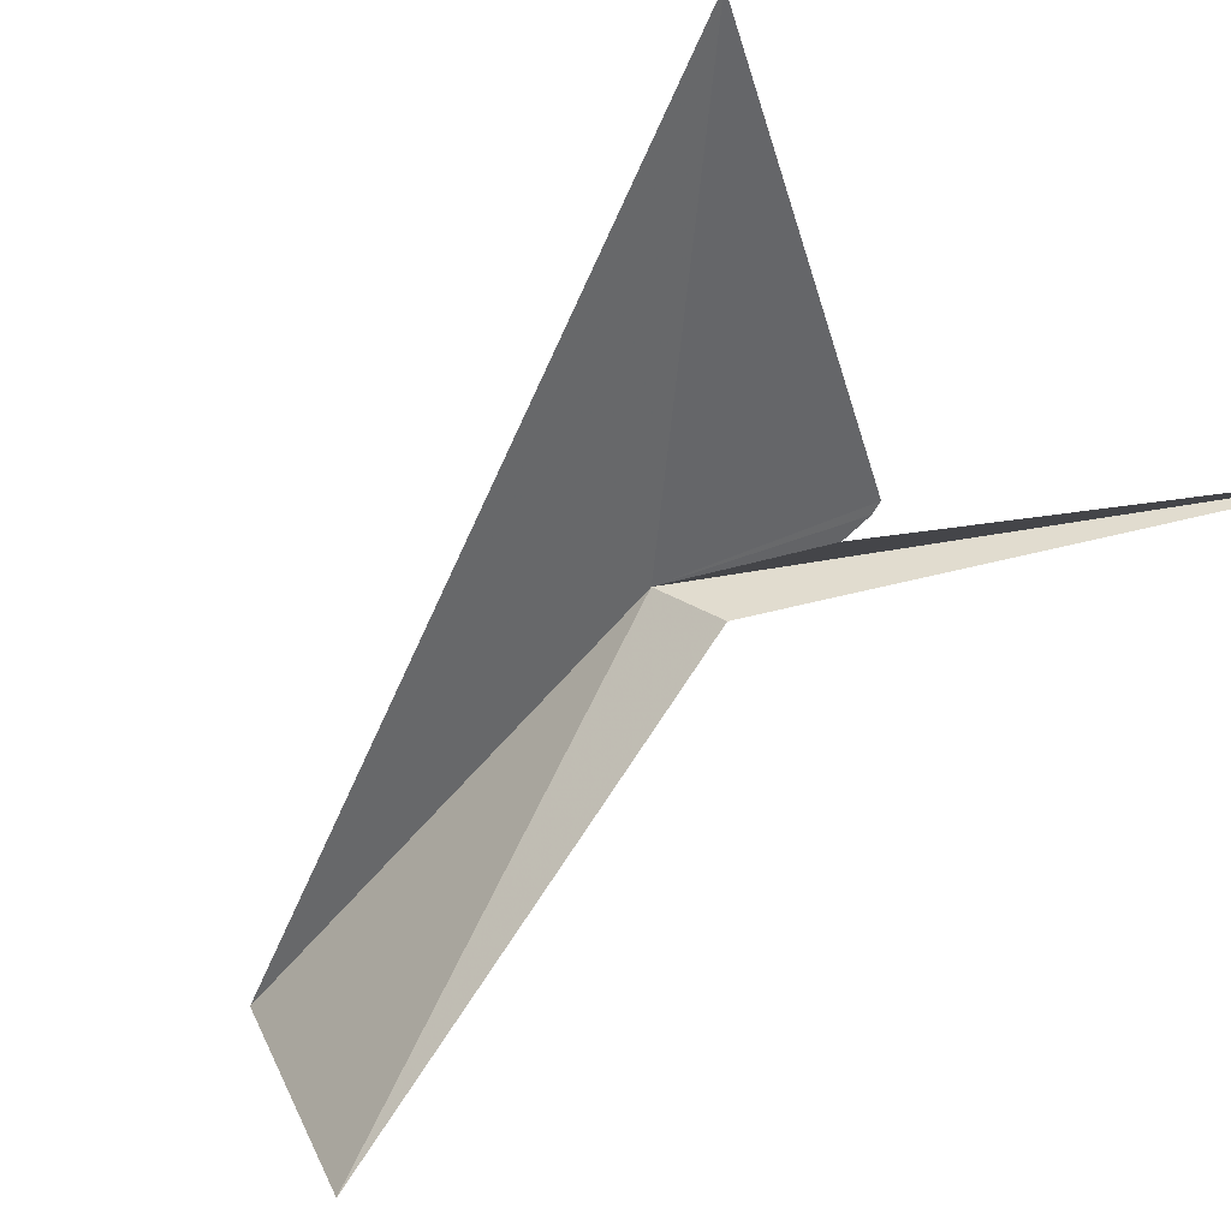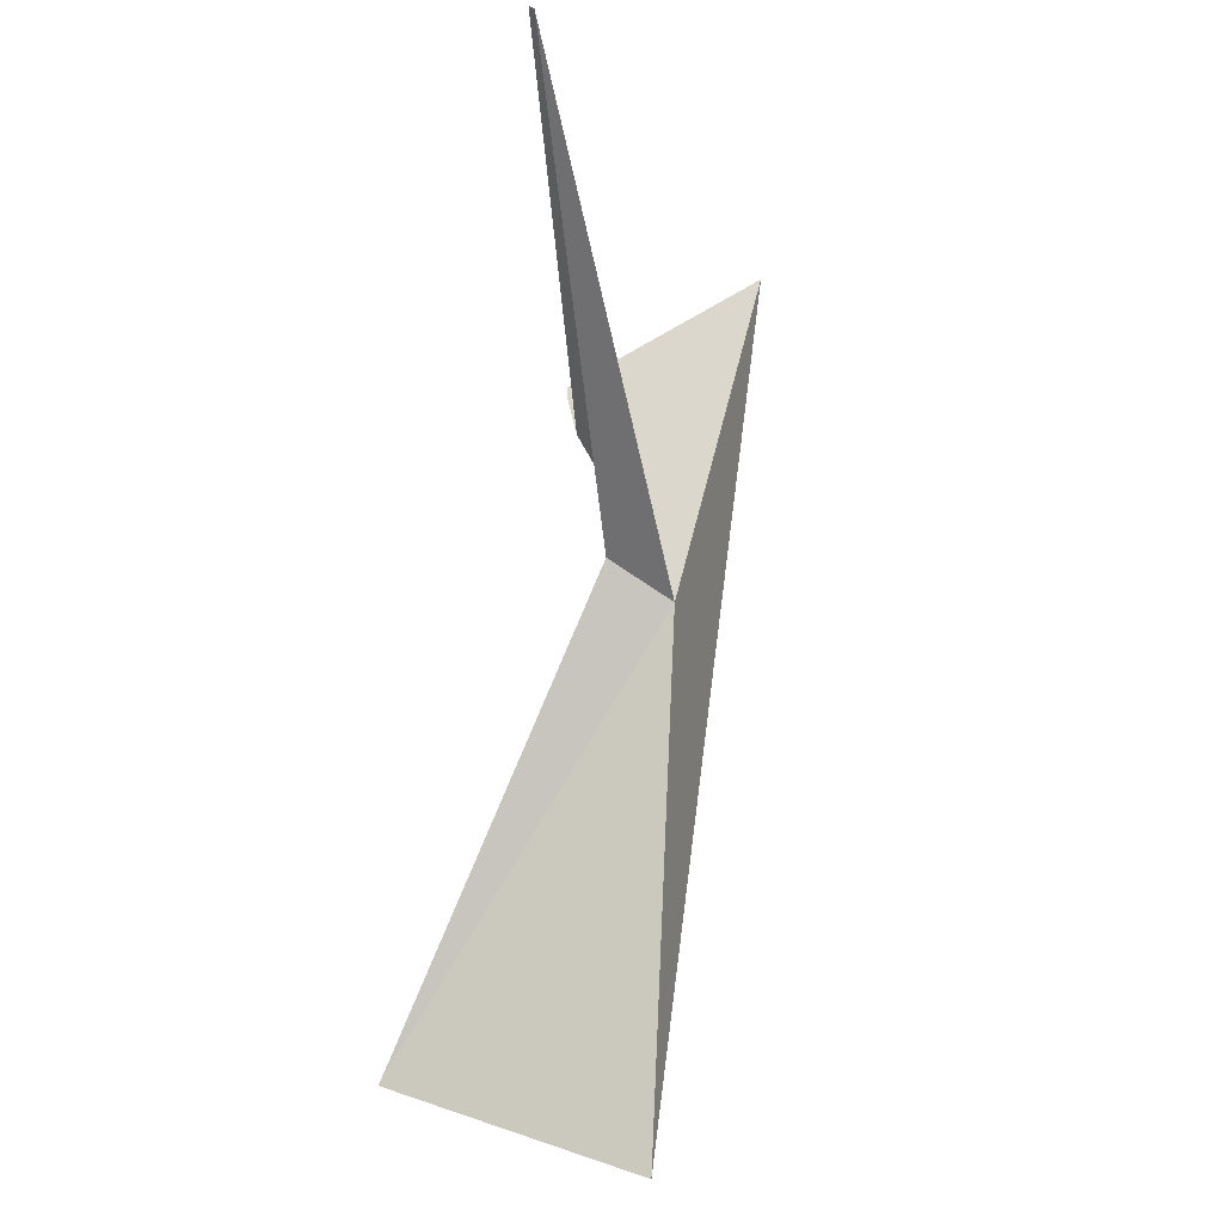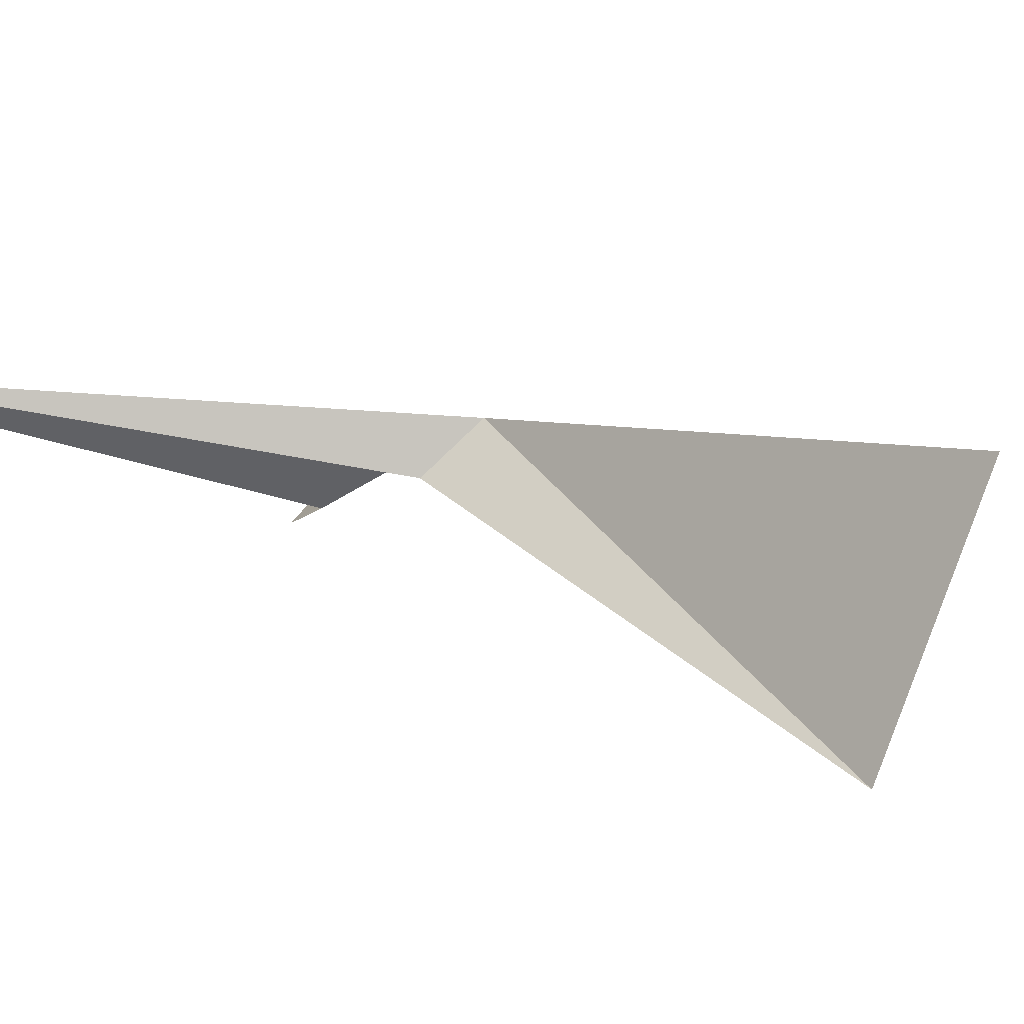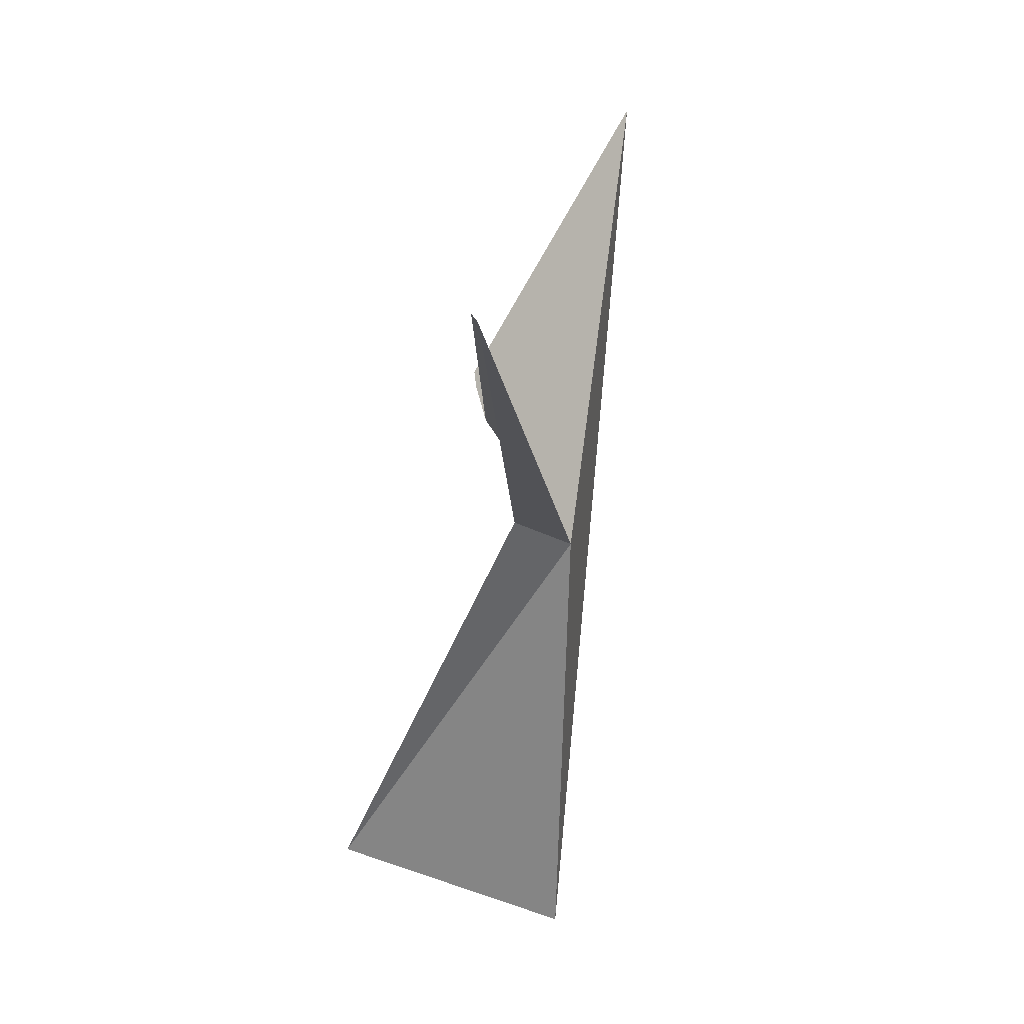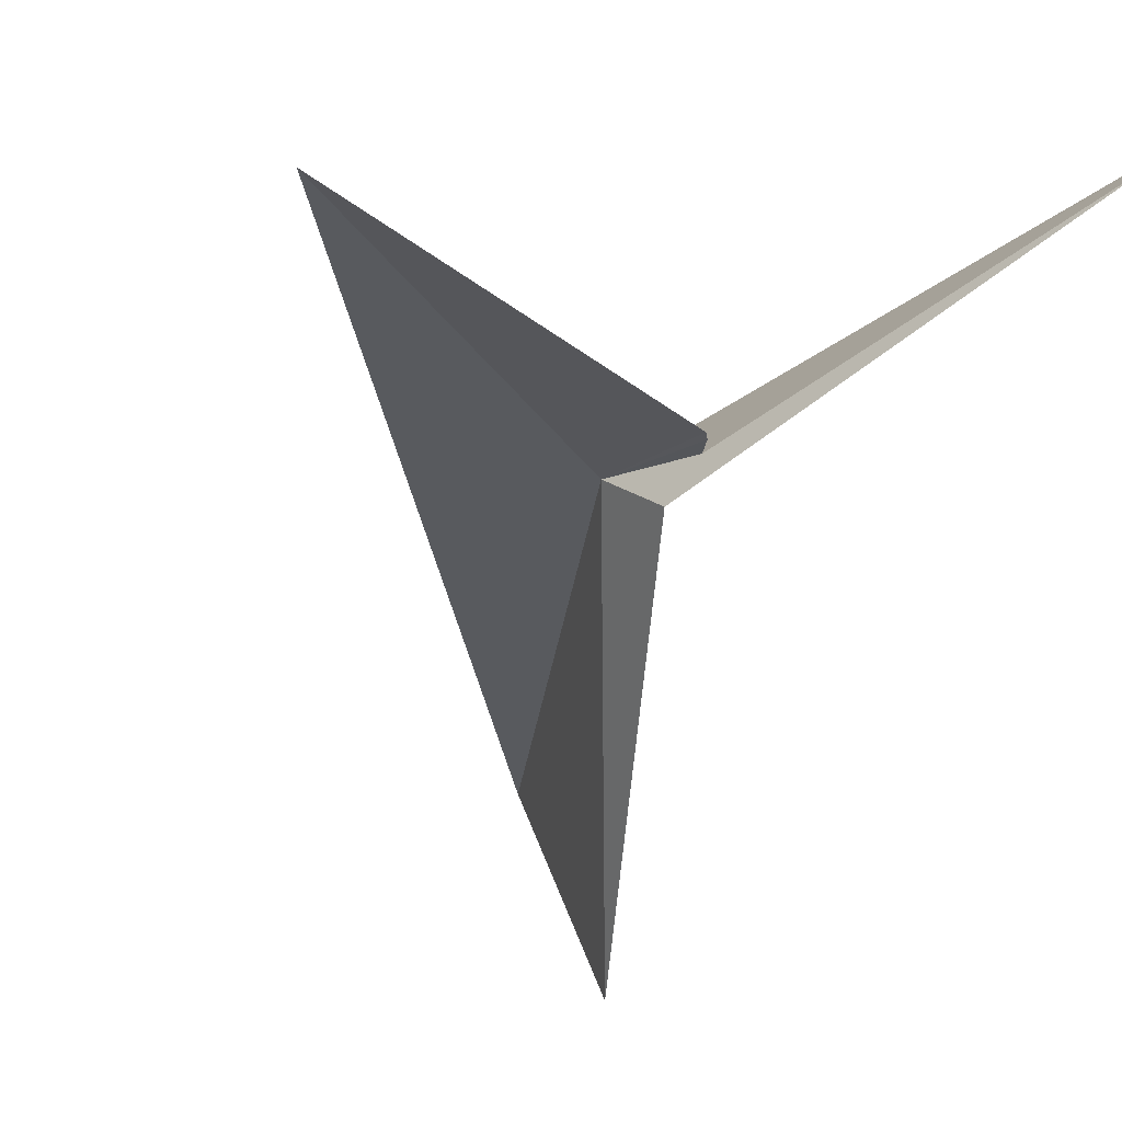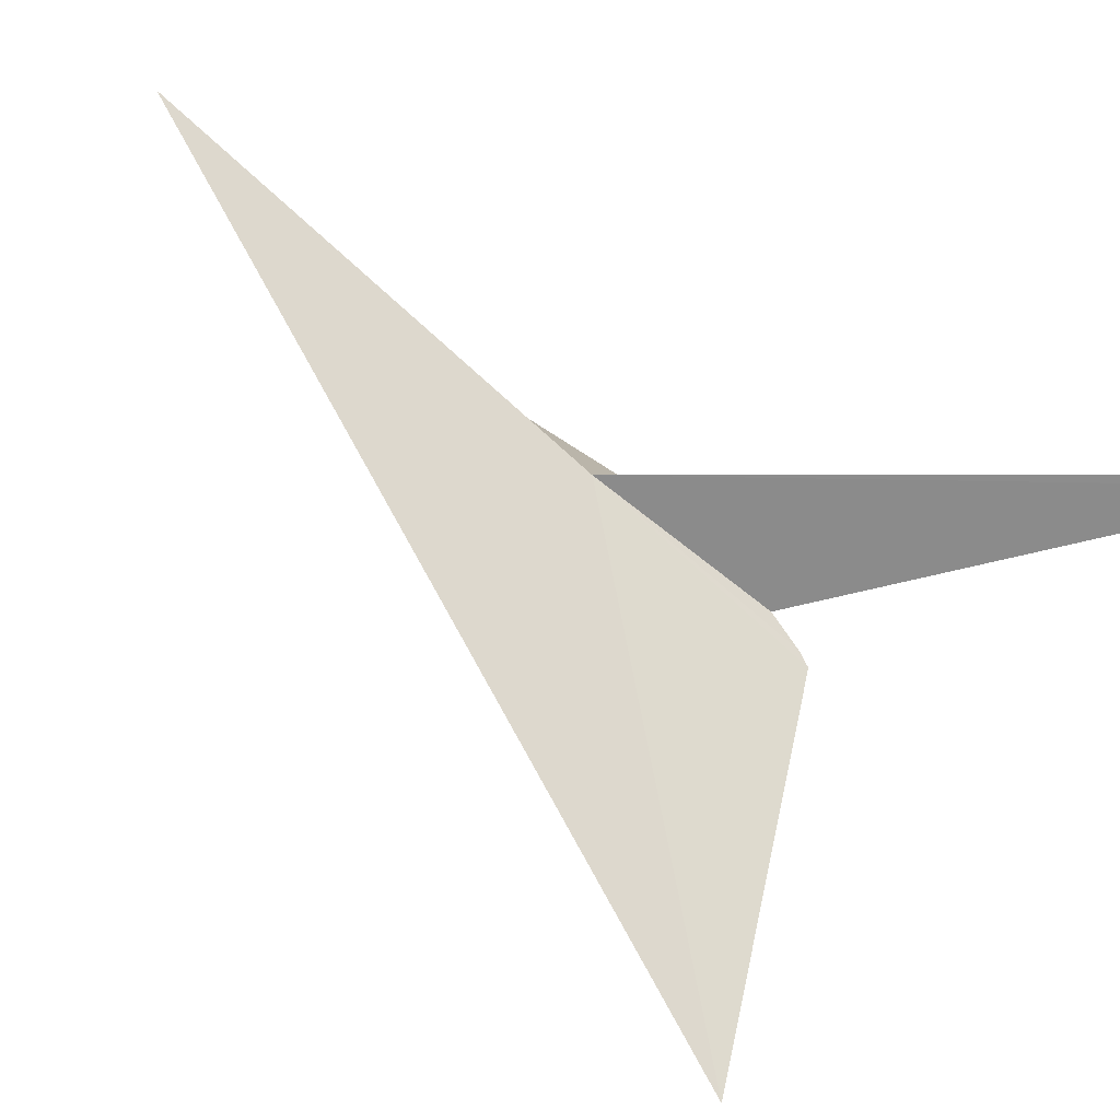
<metadata>
{"format":"obj","ext":"obj","renderer":"f3d","projection":"perspective","resolution":1024,"background":"white","views":[{"elev":-63.9,"azim":-51.2,"up":"+Y"},{"elev":0.6,"azim":121.5,"up":"+Z"},{"elev":12.2,"azim":120.8,"up":"+Y"},{"elev":39.5,"azim":115.9,"up":"+Z"},{"elev":-38.9,"azim":-20.2,"up":"+Y"},{"elev":56.5,"azim":-56.6,"up":"+Y"}]}
</metadata>
<code>
v -136.9 -2.86 57.23
v -135.6 -2.71 59.27
v -136.7 -3.074 57.4
v -136.1 -3.764 55.37
v -135.7 -2.744 59.29
v -136.8 -3.252 57.89
v -136.4 -2.698 55.09
v -136.8 -3.32 58.03
v -136.8 -3.342 58.08
v -138.4 -3.274 58.67
f 1 3 2
f 1 4 3
f 1 2 5
f 1 7 4
f 1 6 8
f 1 8 9
f 1 10 7
f 1 5 6
f 1 9 10

</code>
